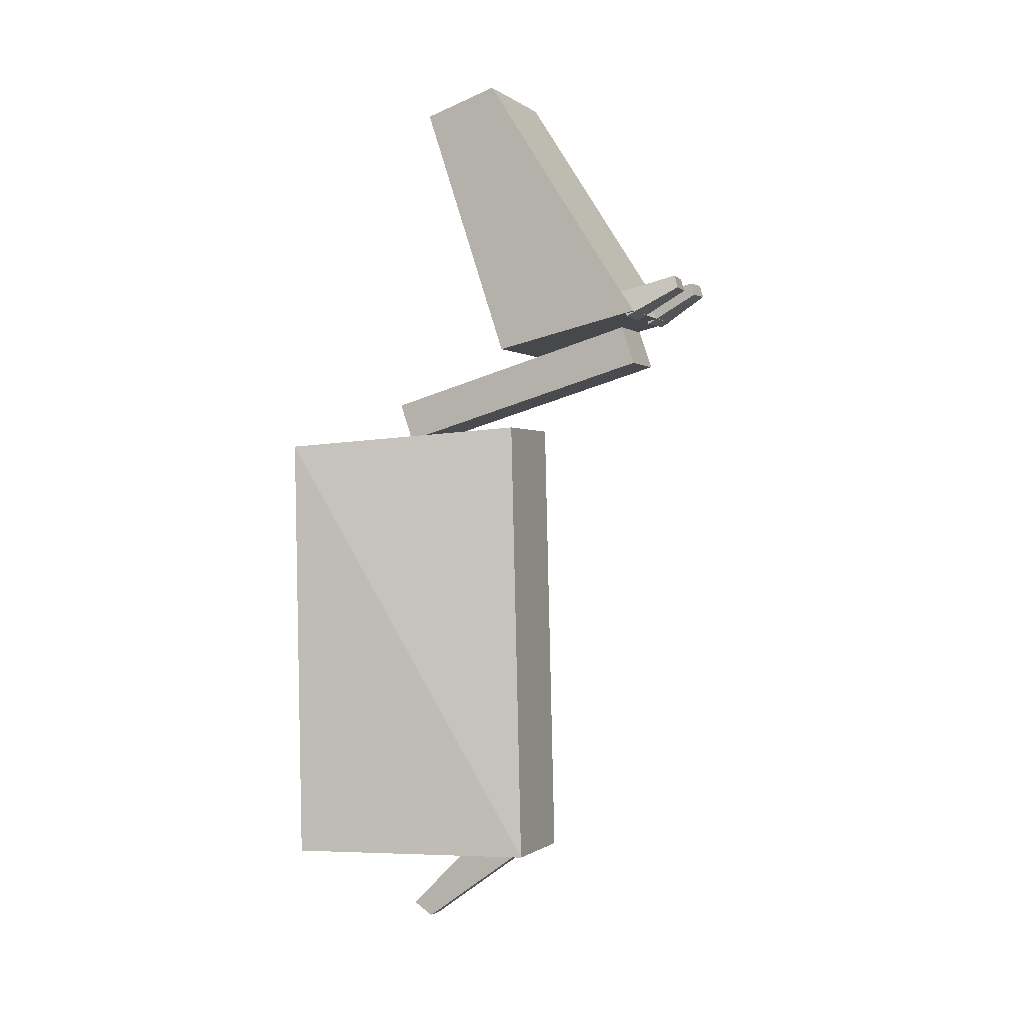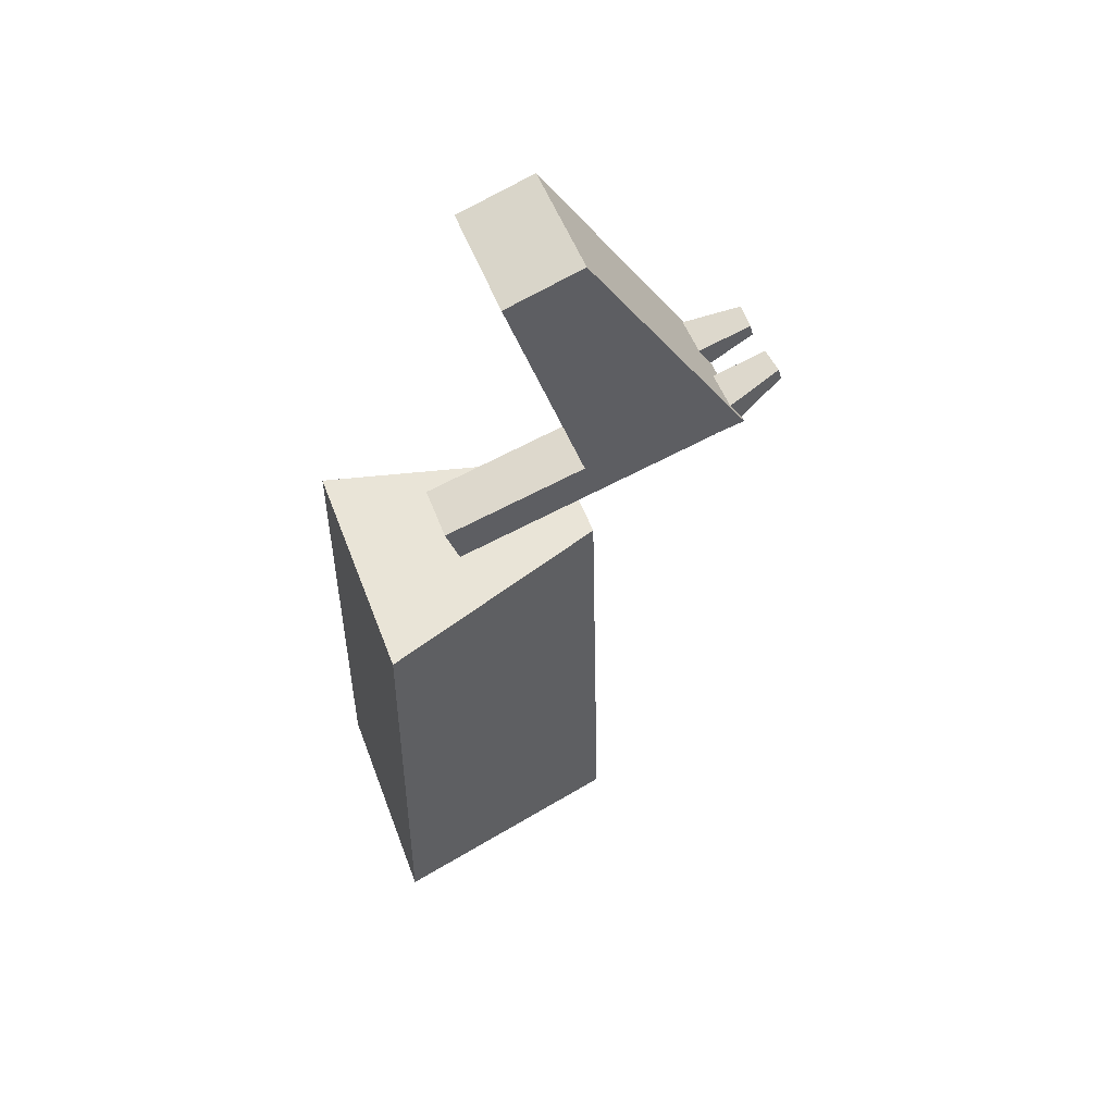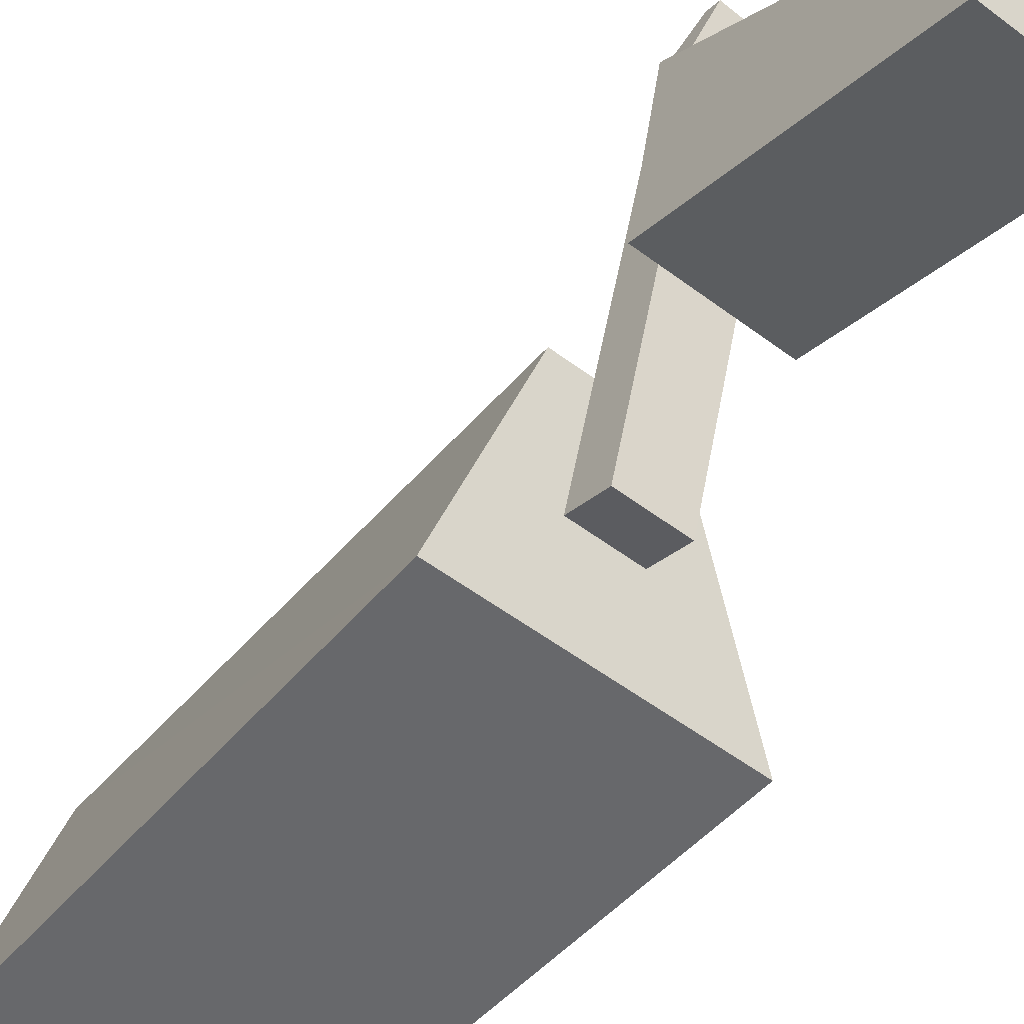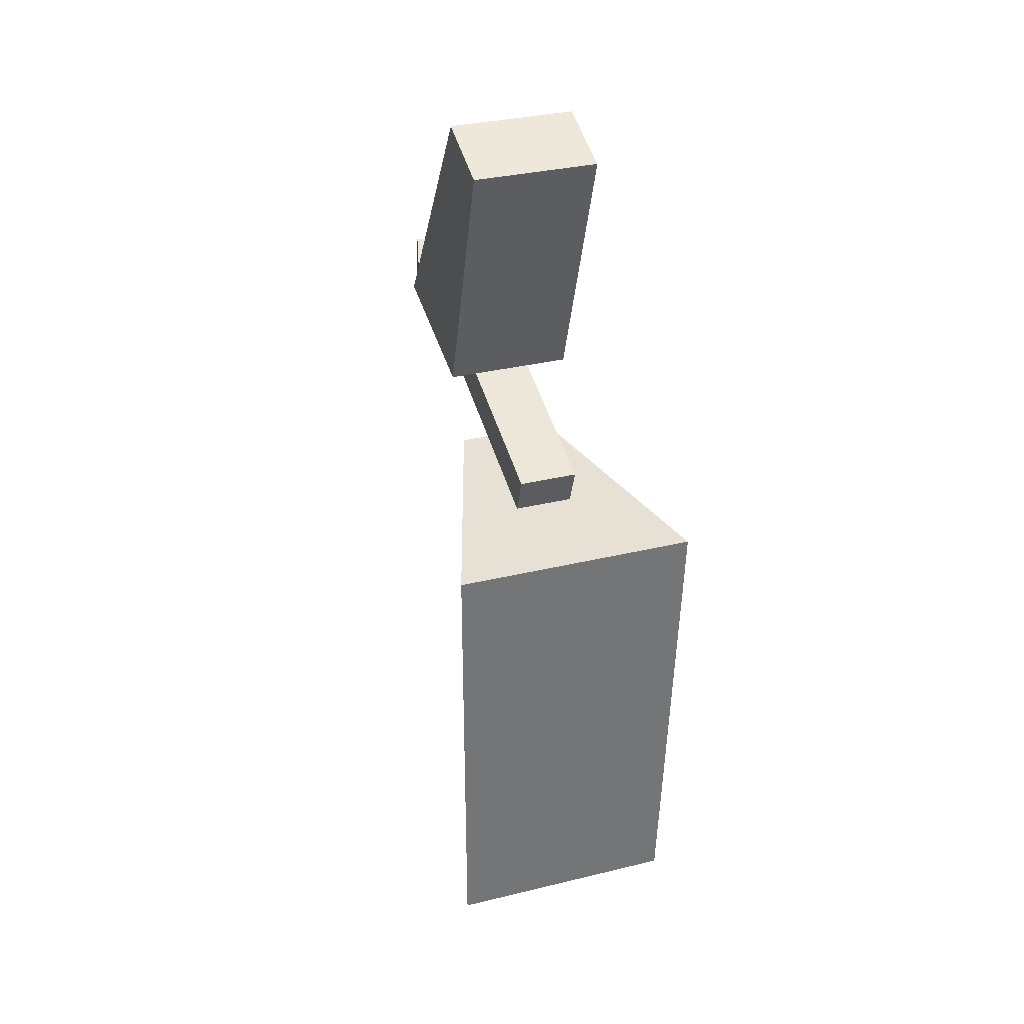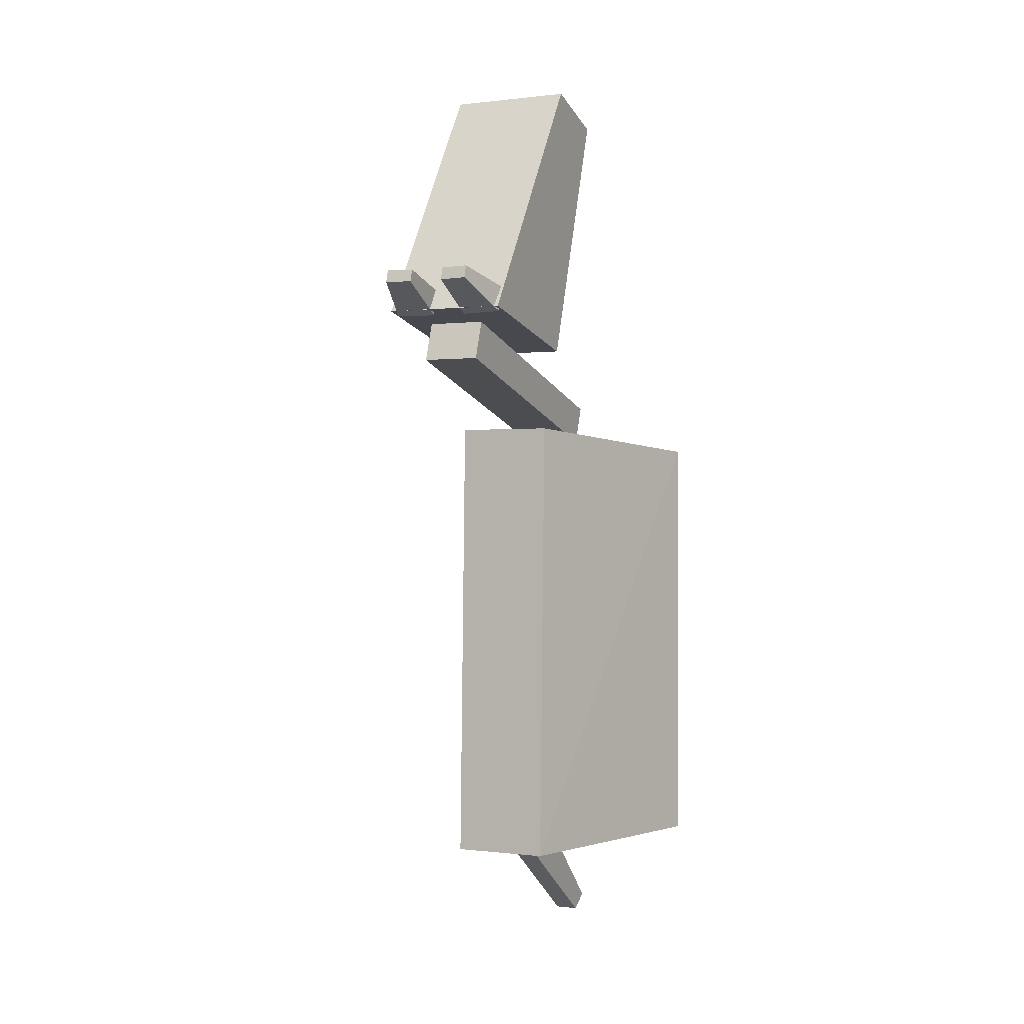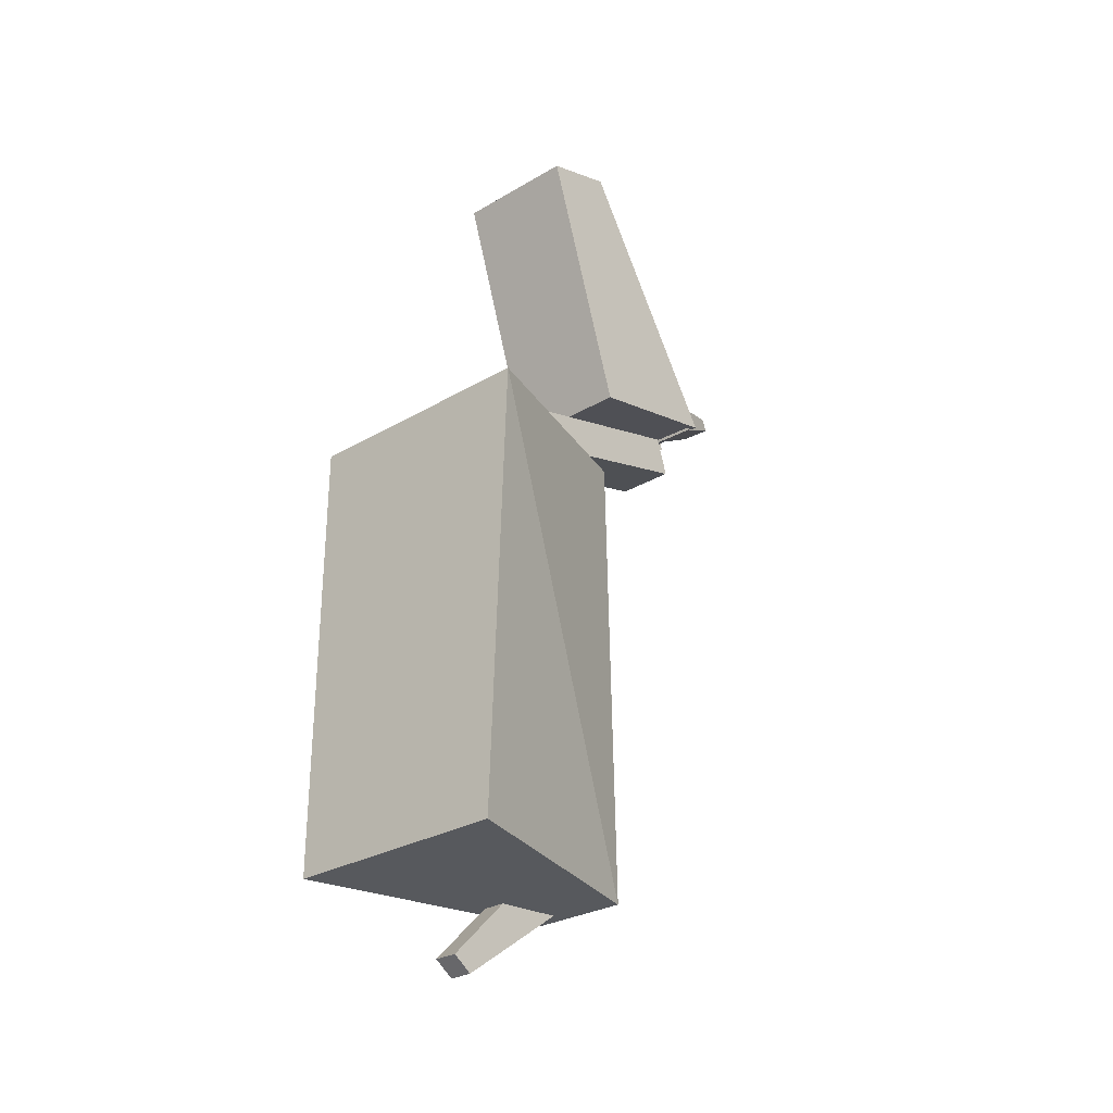
<metadata>
{"format":"obj","ext":"obj","renderer":"f3d","projection":"perspective","resolution":1024,"background":"white","views":[{"elev":-0.4,"azim":113.2,"up":"+Z"},{"elev":51.9,"azim":69.9,"up":"+Z"},{"elev":-52.5,"azim":-39.2,"up":"+Y"},{"elev":34.0,"azim":-18.1,"up":"+Z"},{"elev":-0.0,"azim":-154.9,"up":"+Z"},{"elev":-29.0,"azim":41.0,"up":"+Z"}]}
</metadata>
<code>
o Plane_Plane.001
v -0.1595 1.577 0.8863
v -0.1595 1.616 -0.6942
v -0.4038 0.8041 0.819
v -0.4038 0.8041 -0.6942
v 0.1696 1.577 0.8863
v 0.1696 1.616 -0.6942
v 0.4139 0.8041 0.819
v 0.3609 0.8041 -0.6942
f 2 3 1
f 7 6 5
f 3 8 7
f 1 6 2
f 3 5 1
f 2 8 4
f 2 4 3
f 7 8 6
f 3 4 8
f 1 5 6
f 3 7 5
f 2 6 8
o Plane.003_Plane.004
v -0.02854 1.295 -0.729
v -0.02854 1.088 -0.939
v -0.02854 1.535 -0.7082
v -0.02854 1.156 -0.9833
v -0.1054 1.295 -0.729
v -0.1054 1.088 -0.939
v -0.1054 1.535 -0.7082
v -0.1054 1.156 -0.9833
f 9 12 10
f 13 16 15
f 9 15 11
f 12 14 10
f 11 16 12
f 10 13 9
f 9 11 12
f 13 14 16
f 9 13 15
f 12 16 14
f 11 15 16
f 10 14 13
o Plane.004_Plane.005
v -0.2021 2.067 1.288
v -0.2021 1.559 1.171
v -0.2021 1.521 2.135
v -0.2021 1.267 2.051
v 0.2176 2.067 1.288
v 0.2176 1.559 1.171
v 0.2176 1.521 2.135
v 0.2176 1.267 2.051
f 19 18 17
f 22 23 21
f 19 24 20
f 18 21 17
f 17 23 19
f 20 22 18
f 19 20 18
f 22 24 23
f 19 23 24
f 18 22 21
f 17 21 23
f 20 24 22
o Plane.005_Plane.006
v -0.09845 1.135 0.8519
v -0.09845 1.089 0.9838
v -0.09845 2.029 1.114
v -0.09845 1.984 1.246
v 0.09848 1.135 0.8519
v 0.09848 1.089 0.9838
v 0.09848 2.029 1.114
v 0.09848 1.984 1.246
f 25 28 26
f 29 32 31
f 27 32 28
f 26 29 25
f 25 31 27
f 26 32 30
f 25 27 28
f 29 30 32
f 27 31 32
f 26 30 29
f 25 29 31
f 26 28 32
o Plane.008_Plane.003
v -0.1943 2.015 1.359
v -0.05474 2.008 1.357
v -0.1469 2.203 1.414
v -0.05474 2.197 1.412
v -0.1943 2.041 1.273
v -0.05474 2.034 1.271
v -0.1469 2.215 1.372
v -0.05474 2.21 1.371
f 35 34 33
f 38 39 37
f 35 40 36
f 34 37 33
f 33 39 35
f 34 40 38
f 35 36 34
f 38 40 39
f 35 39 40
f 34 38 37
f 33 37 39
f 34 36 40
o Plane.009_Plane.003
v 0.203 2.015 1.359
v 0.06346 2.008 1.357
v 0.1556 2.203 1.414
v 0.06346 2.197 1.412
v 0.203 2.041 1.273
v 0.06346 2.034 1.271
v 0.1556 2.215 1.372
v 0.06346 2.21 1.371
f 43 41 42
f 46 45 47
f 43 44 48
f 42 41 45
f 41 43 47
f 42 46 48
f 43 42 44
f 46 47 48
f 43 48 47
f 42 45 46
f 41 47 45
f 42 48 44

</code>
